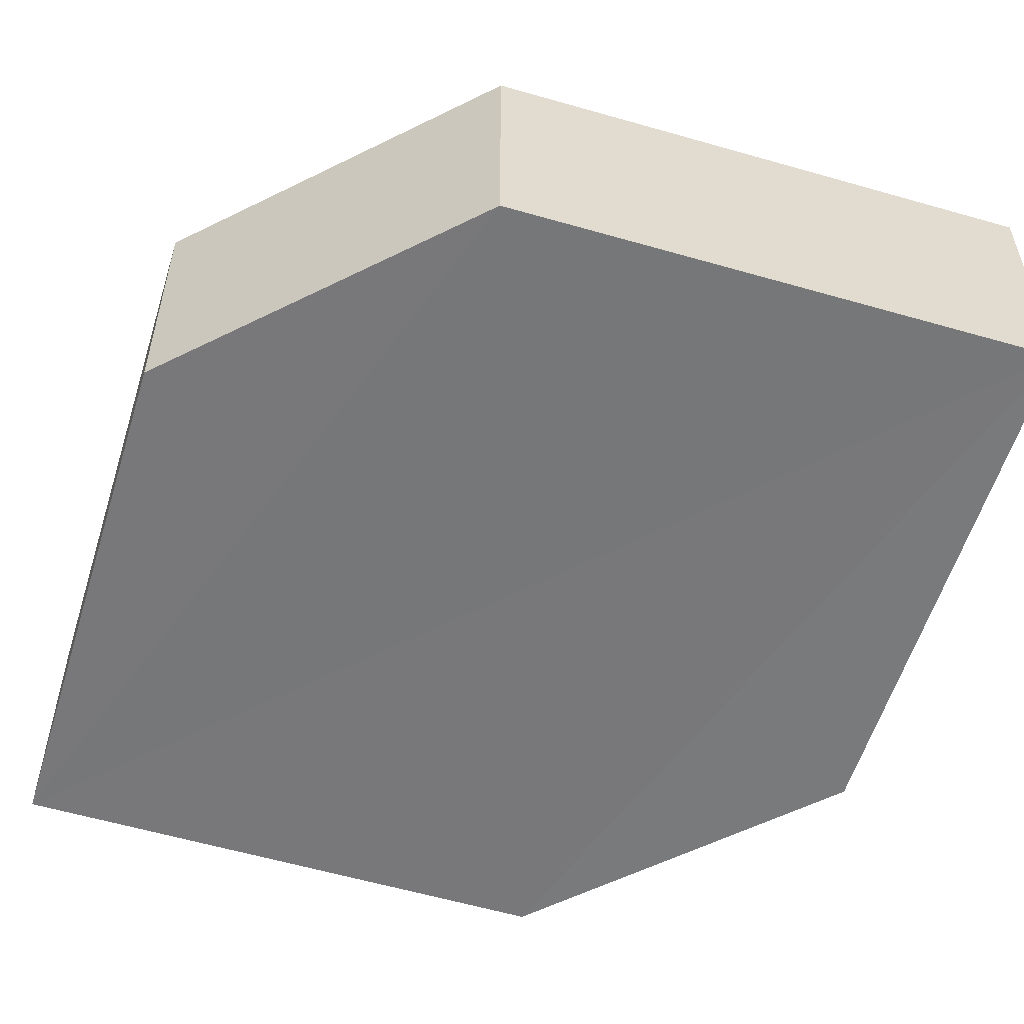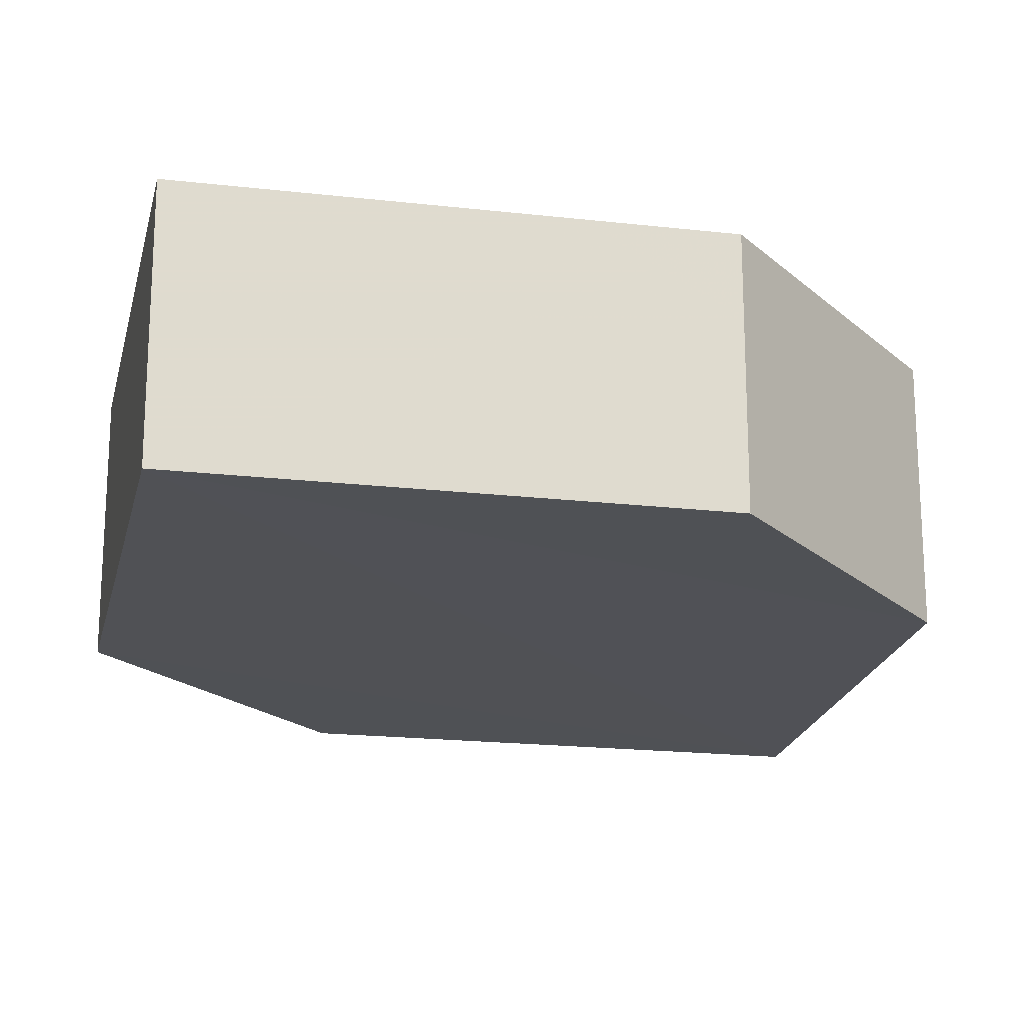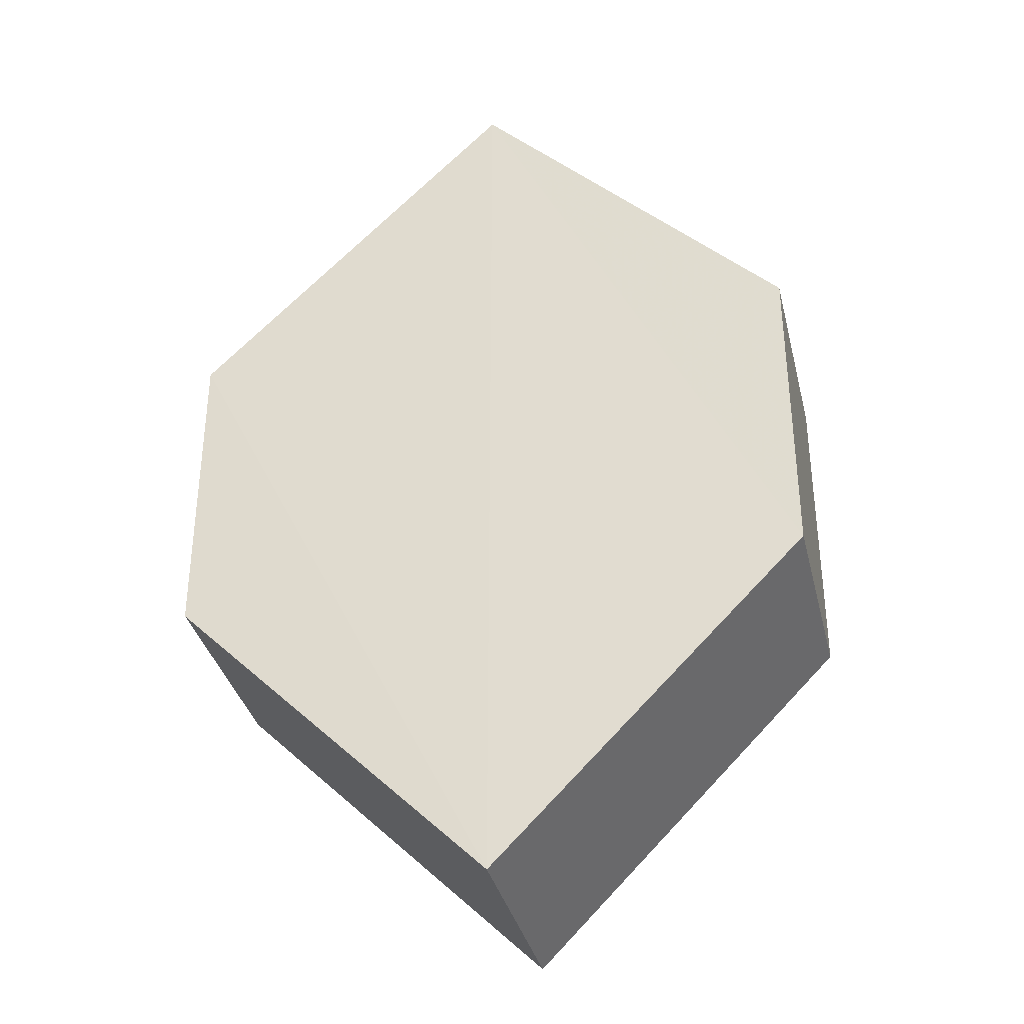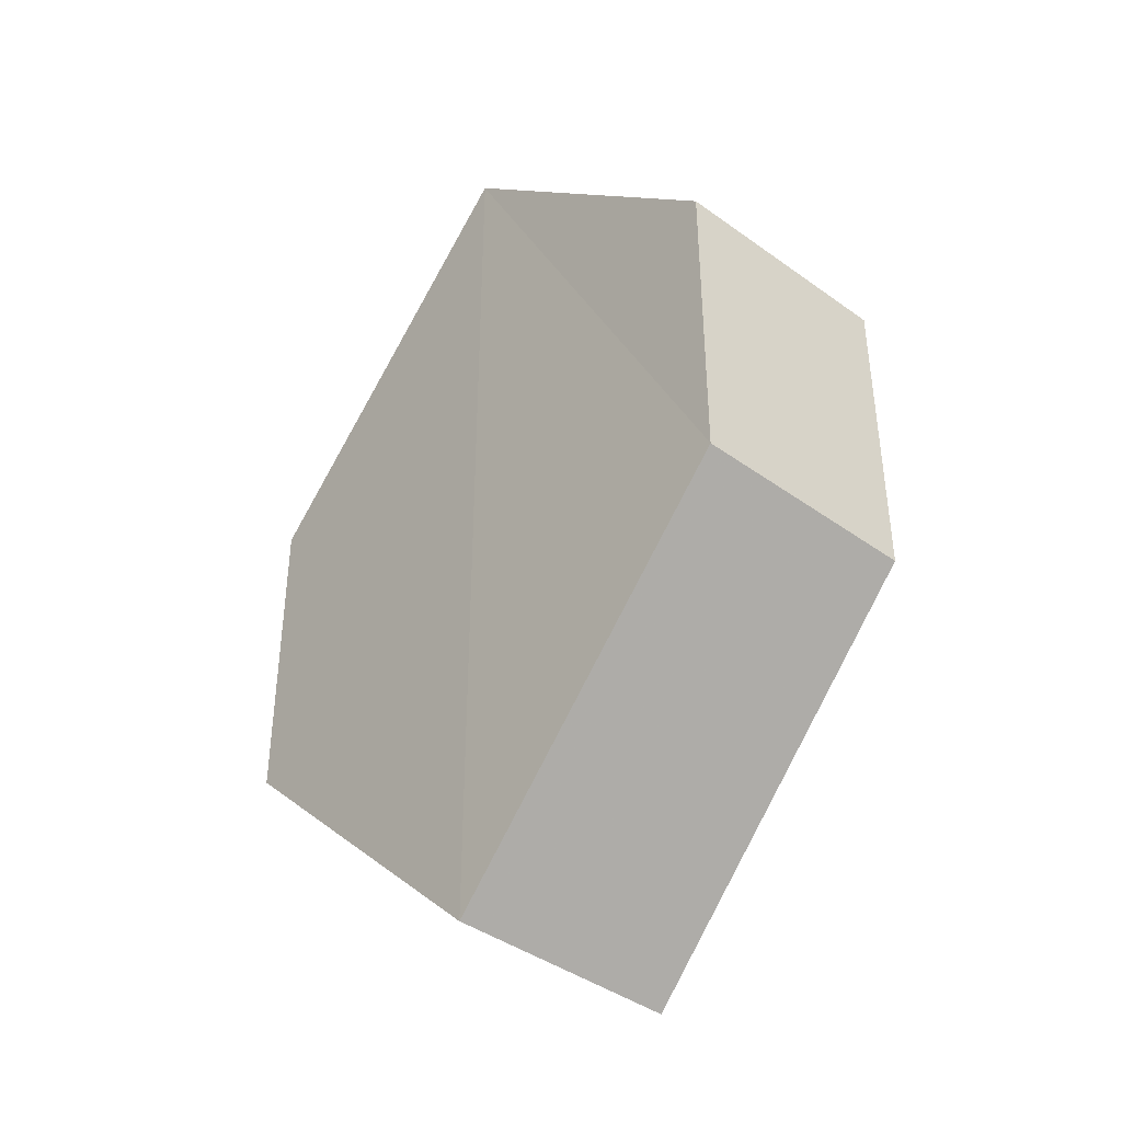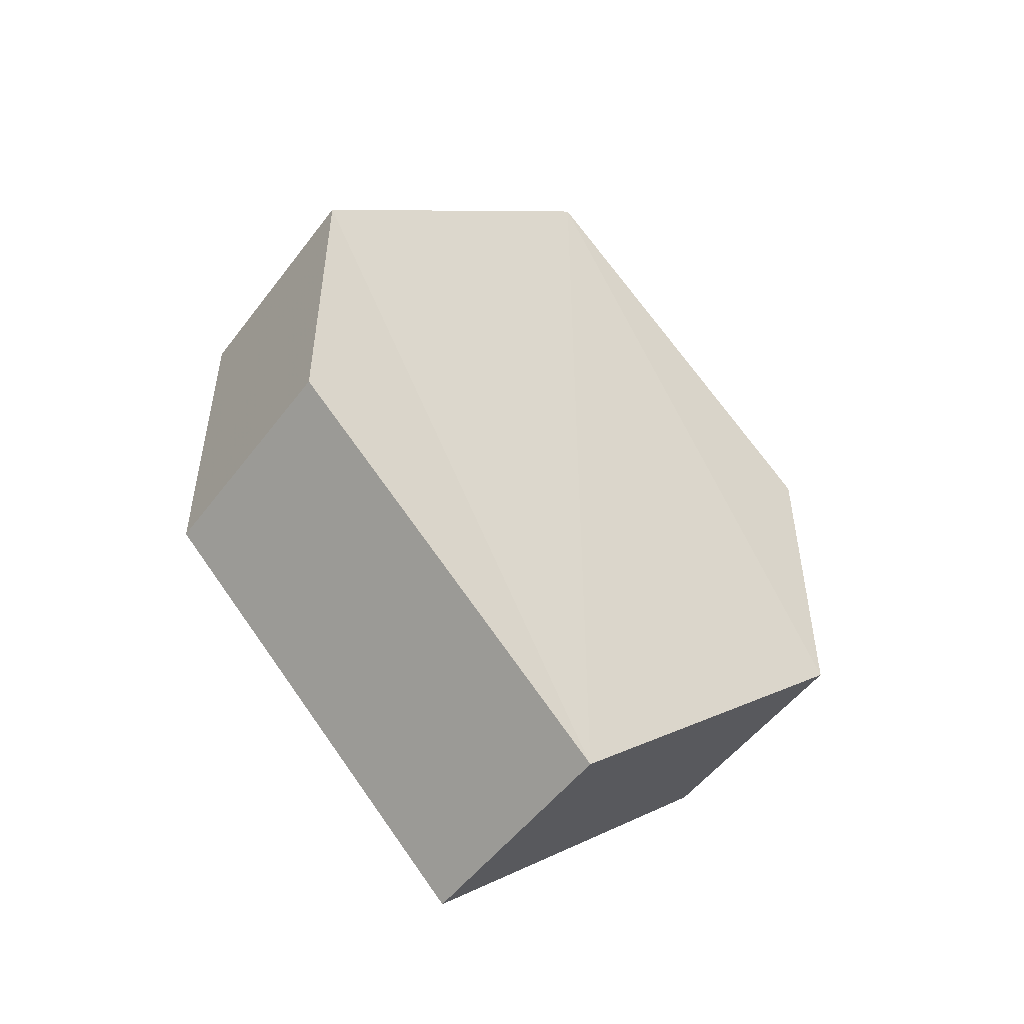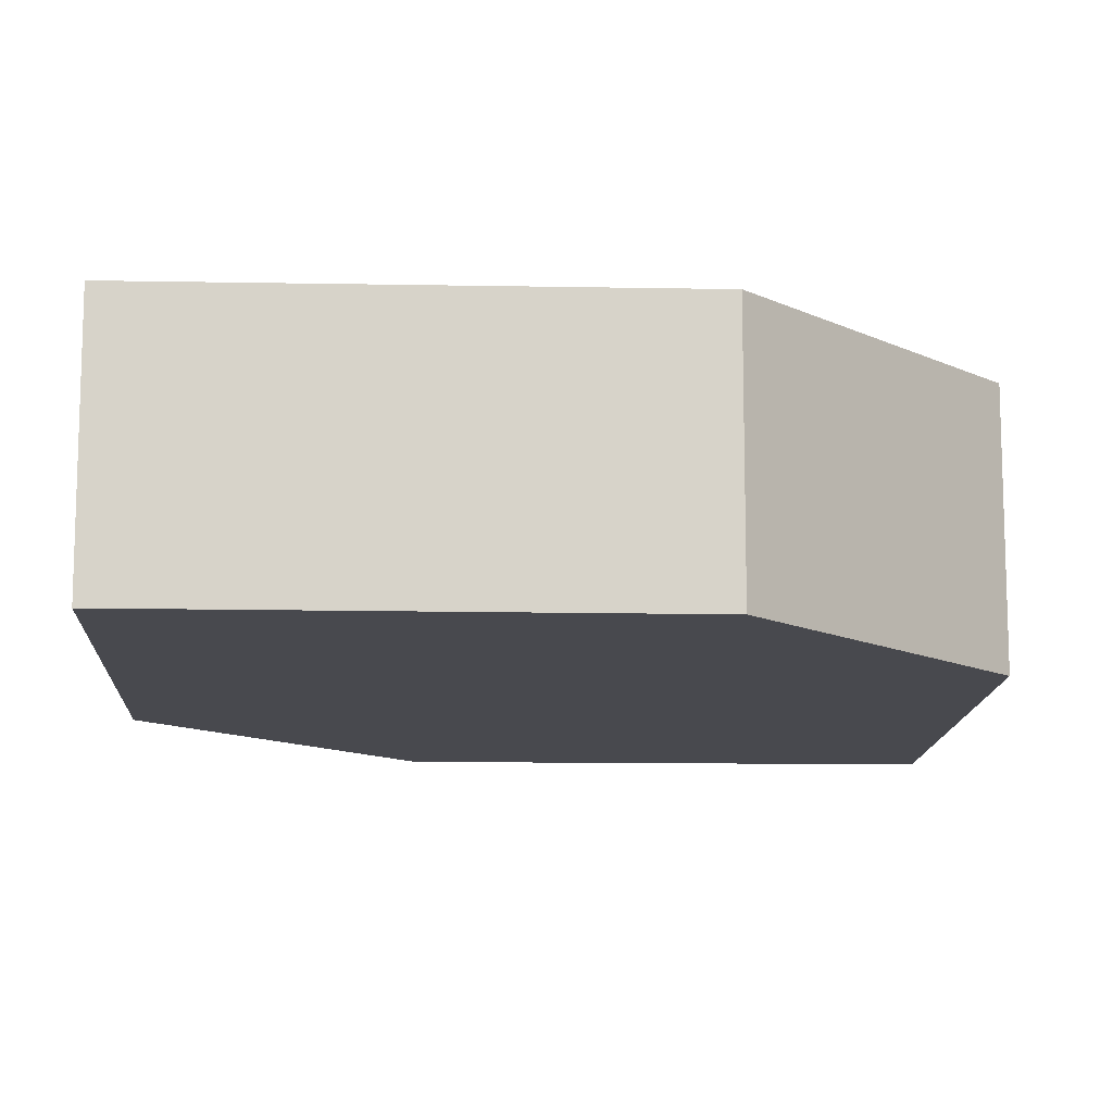
<metadata>
{"format":"obj","ext":"obj","renderer":"f3d","projection":"perspective","resolution":1024,"background":"white","views":[{"elev":-57.5,"azim":117.8,"up":"+Z"},{"elev":-20.2,"azim":33.6,"up":"+Z"},{"elev":-35.2,"azim":-166.5,"up":"+Y"},{"elev":-41.8,"azim":48.9,"up":"+Y"},{"elev":-51.5,"azim":-36.0,"up":"+Y"},{"elev":-12.7,"azim":-137.4,"up":"+Z"}]}
</metadata>
<code>
o 4149
v 2220 1889 17.91
v 2220 1888 17.92
v 2220 1888 17.91
v 2220 1888 17.91
v 2220 1888 17.91
v 2220 1888 17.92
v 2220 1889 17.91
v 2220 1889 17.92
v 2220 1889 17.92
v 2220 1889 17.92
v 2220 1889 17.92
v 2220 1889 17.91
v 2220 1889 17.91
v 2220 1888 17.91
v 2220 1889 17.91
v 2220 1889 17.92
v 2220 1889 17.91
v 2220 1888 17.91
v 2220 1889 17.91
v 2220 1889 17.92
v 2220 1888 17.92
v 2220 1888 17.91
v 2220 1888 17.92
v 2220 1888 17.92
v 2220 1888 17.92
v 2220 1889 17.91
v 2220 1888 17.91
v 2220 1888 17.91
v 2220 1889 17.92
v 2220 1888 17.92
v 2220 1888 17.92
v 2220 1889 17.92
v 2220 1889 17.91
v 2220 1889 17.92
v 2220 1889 17.92
v 2220 1888 17.92
v 2220 1888 17.92
v 2220 1888 17.91
v 2220 1889 17.91
v 2220 1888 17.91
f 1 2 3
f 2 4 5
f 6 7 8
f 7 9 10
f 11 12 13
f 14 15 12
f 16 15 17
f 18 16 19
f 20 21 11
f 20 22 23
f 22 24 25
f 18 26 27
f 27 12 28
f 29 24 30
f 27 30 31
f 11 30 32
f 33 34 35
f 36 34 37
f 33 38 39
f 36 38 40

</code>
